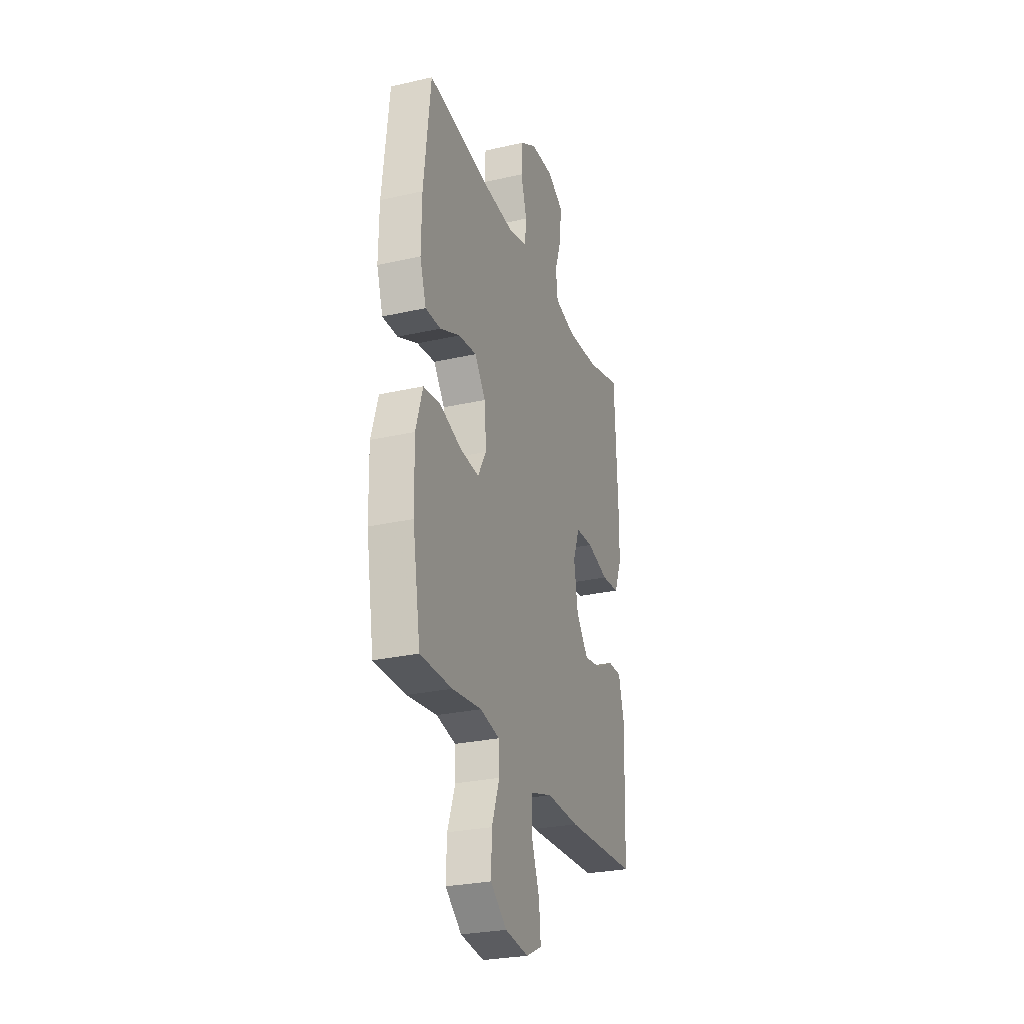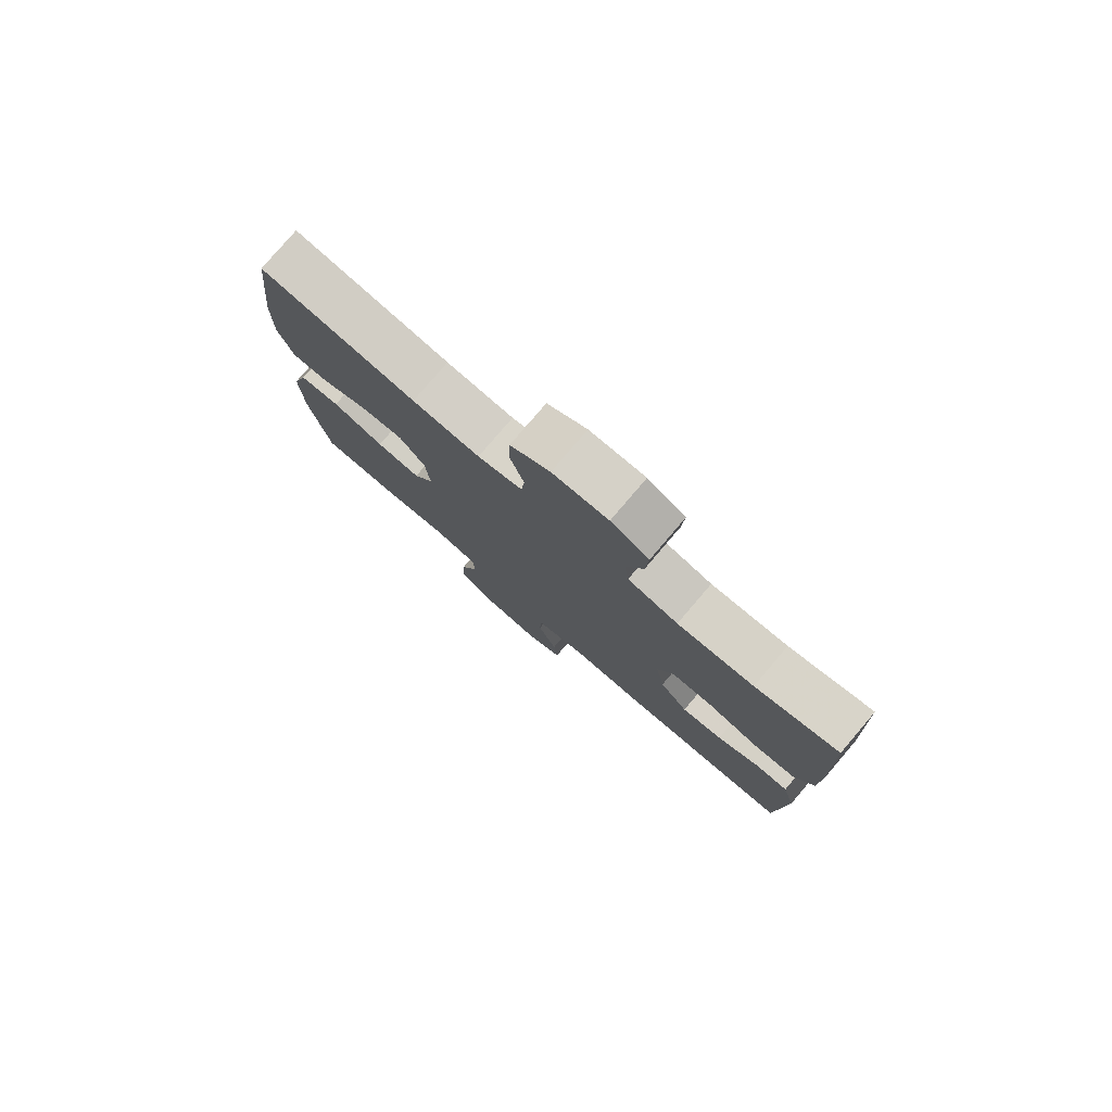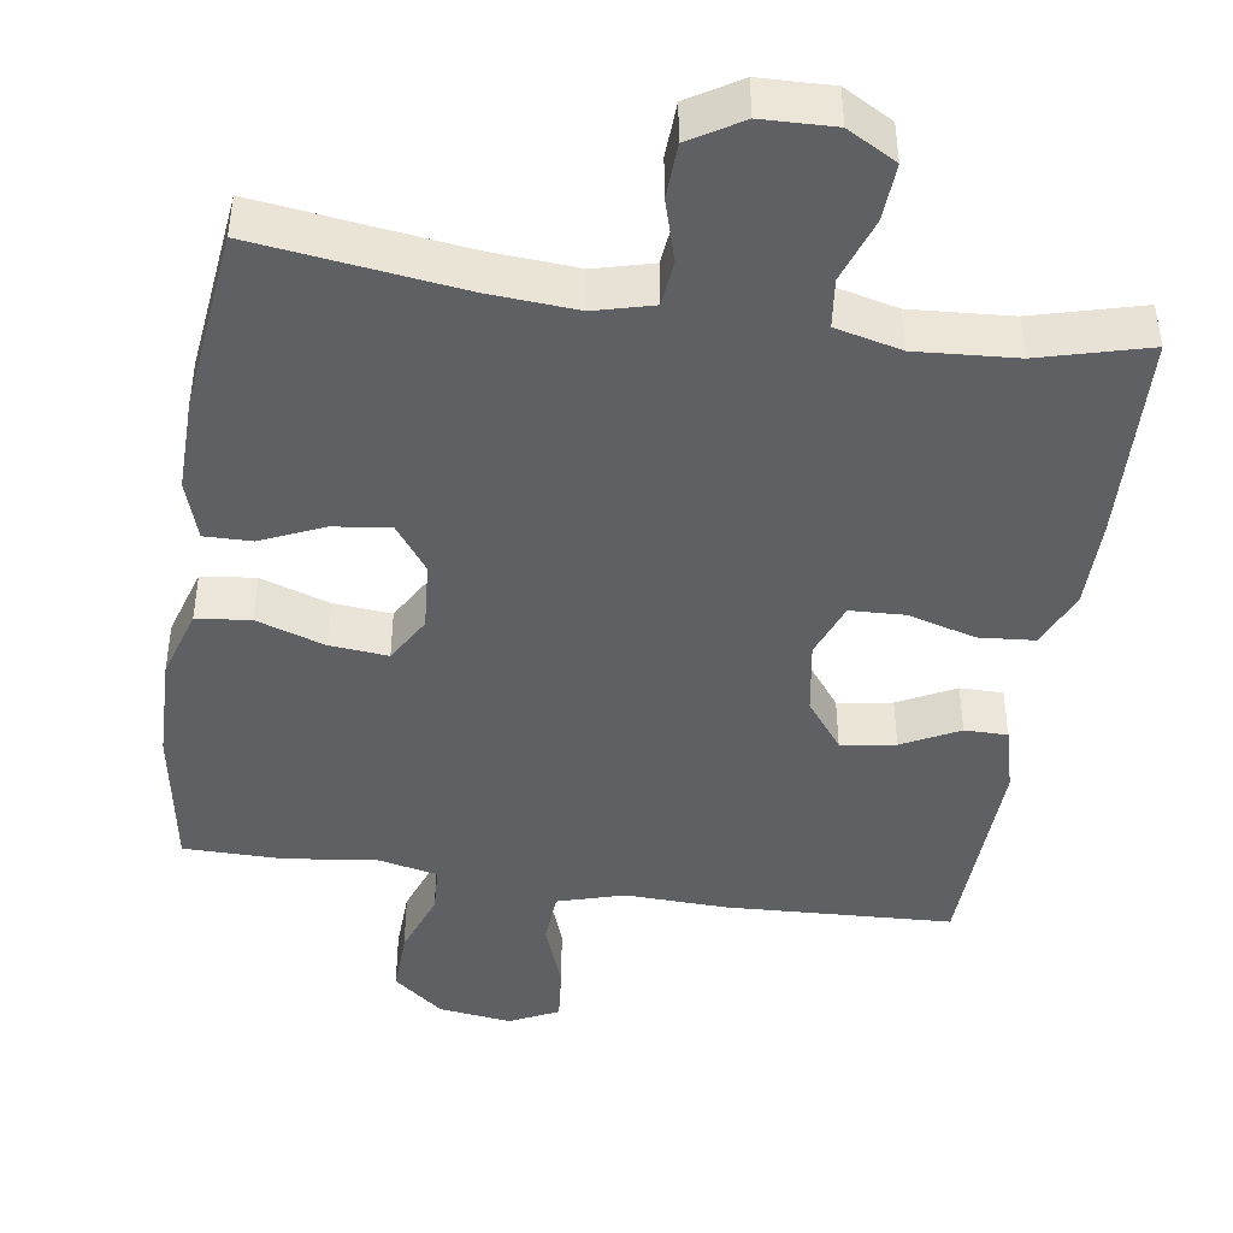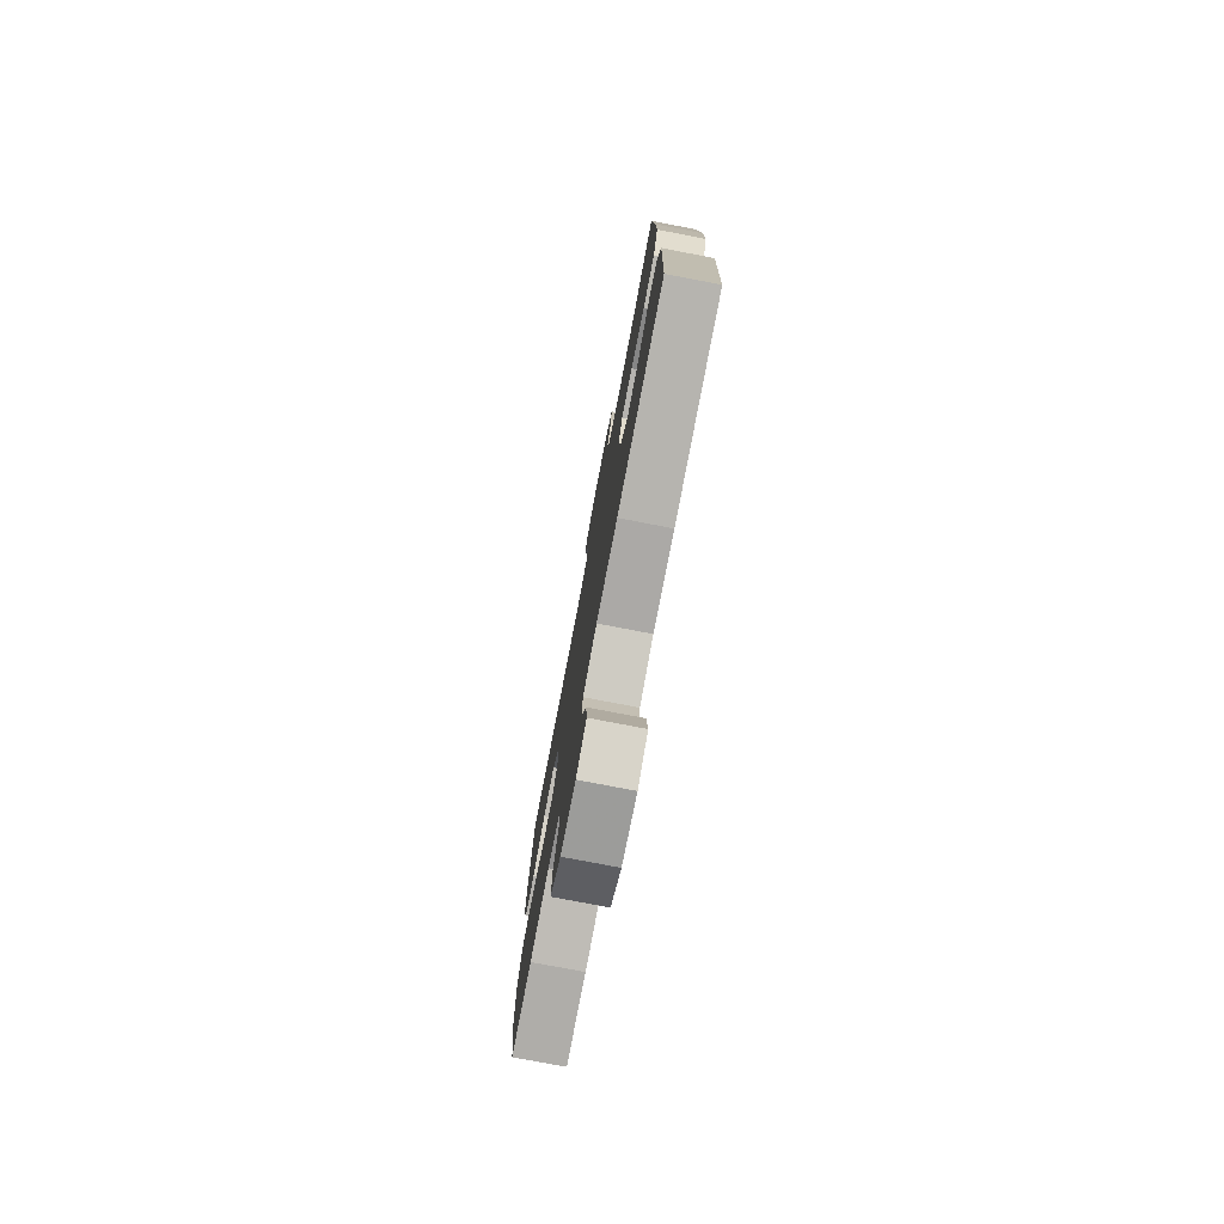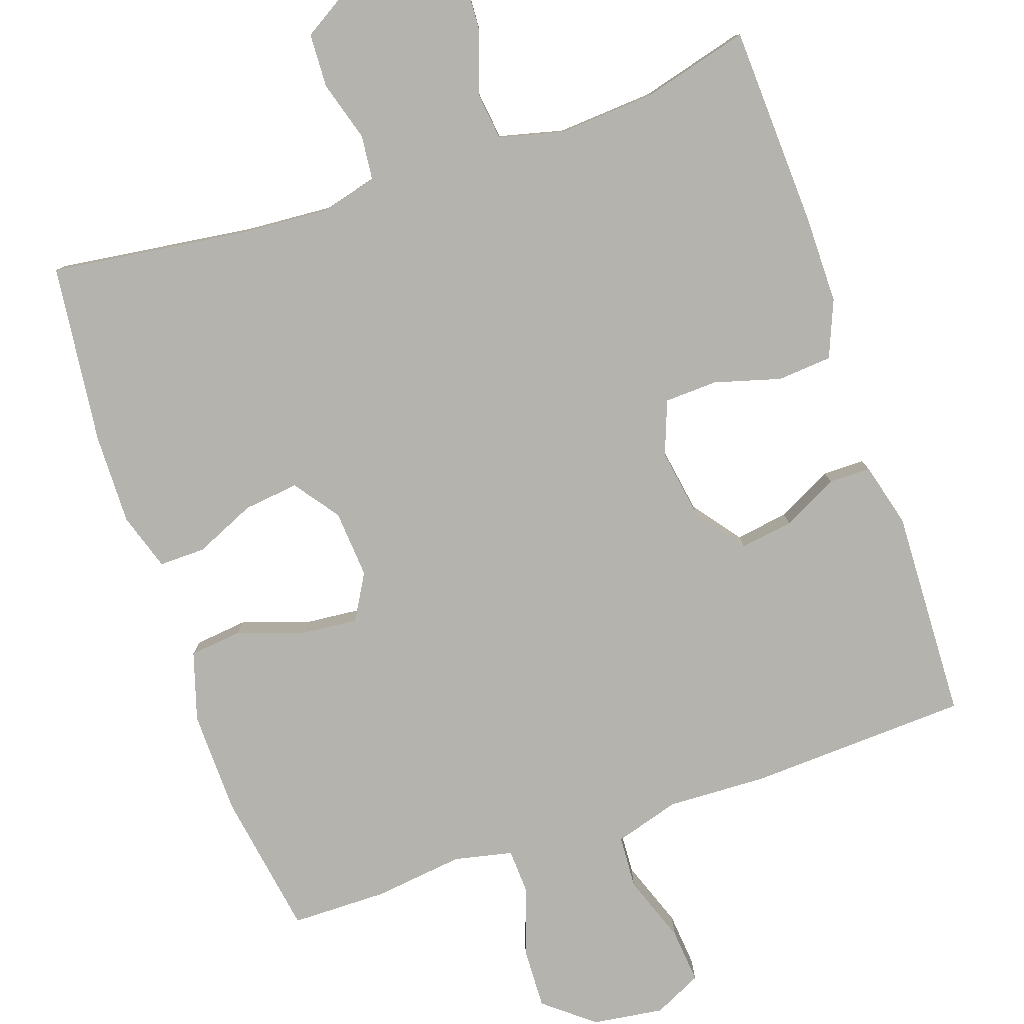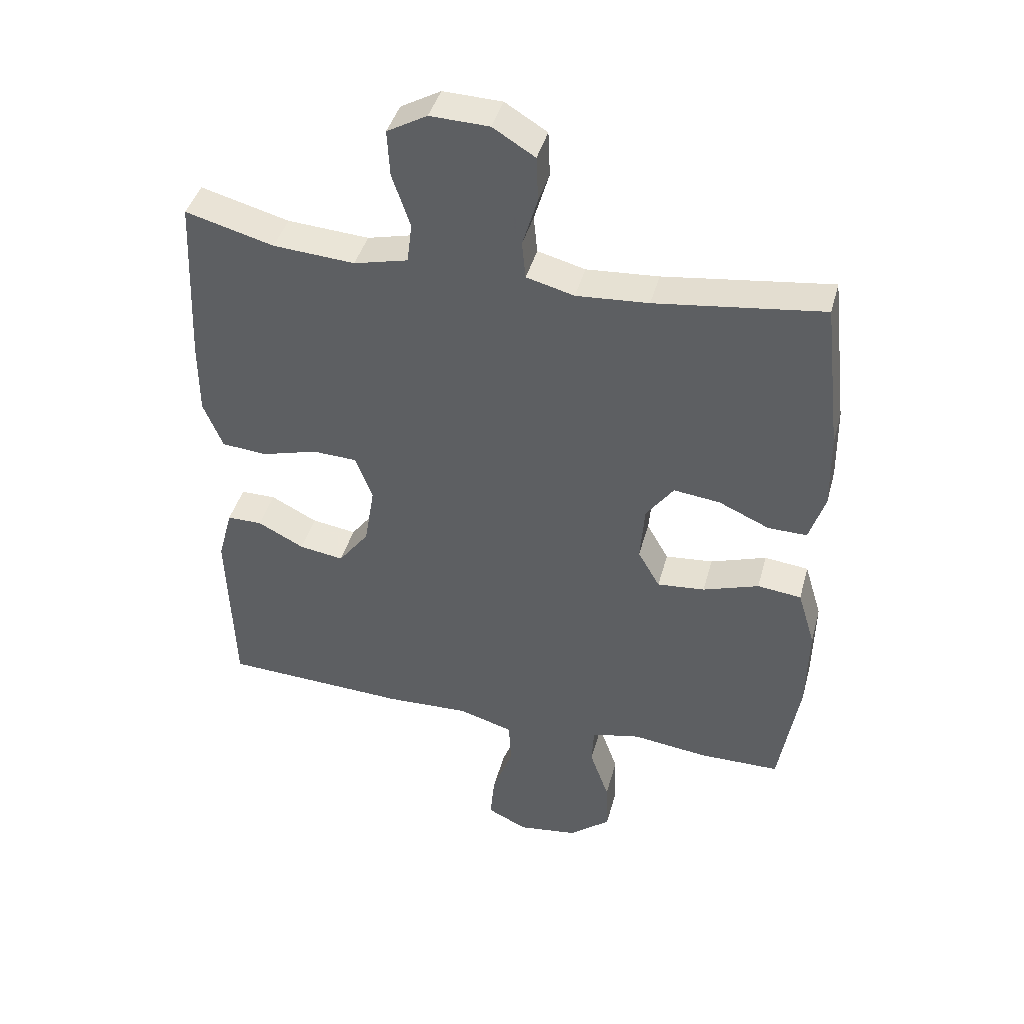
<metadata>
{"format":"obj","ext":"obj","renderer":"f3d","projection":"perspective","resolution":1024,"background":"white","views":[{"elev":-27.5,"azim":-70.8,"up":"+Z"},{"elev":79.3,"azim":40.5,"up":"+Z"},{"elev":-44.1,"azim":-8.6,"up":"+Y"},{"elev":-77.8,"azim":79.2,"up":"+Z"},{"elev":-80.0,"azim":18.8,"up":"+Y"},{"elev":42.0,"azim":-165.1,"up":"+Z"}]}
</metadata>
<code>
v -0.5 0.07 -0.5
v -0.532 0.07 -0.307
v -0.535 0.07 -0.168
v -0.507 0.07 -0.076
v -0.437 0.07 -0.068
v -0.348 0.07 -0.098
v -0.272 0.07 -0.105
v -0.237 0.07 -0.044
v -0.244 0.07 0.047
v -0.288 0.07 0.107
v -0.362 0.07 0.098
v -0.443 0.07 0.062
v -0.505 0.07 0.061
v -0.53 0.07 0.138
v -0.528 0.07 0.259
v -0.5 0.07 0.5
v -0.233 0.07 0.465
v -0.118 0.07 0.457
v -0.042 0.07 0.477
v -0.036 0.07 0.537
v -0.06 0.07 0.617
v -0.057 0.07 0.689
v 0.01 0.07 0.73
v 0.104 0.07 0.733
v 0.168 0.07 0.697
v 0.164 0.07 0.623
v 0.135 0.07 0.538
v 0.143 0.07 0.474
v 0.229 0.07 0.453
v 0.359 0.07 0.462
v 0.5 0.07 0.5
v 0.512 0.07 0.229
v 0.512 0.07 0.112
v 0.481 0.07 0.036
v 0.408 0.07 0.03
v 0.319 0.07 0.055
v 0.248 0.07 0.052
v 0.221 0.07 -0.02
v 0.237 0.07 -0.117
v 0.286 0.07 -0.181
v 0.357 0.07 -0.17
v 0.431 0.07 -0.132
v 0.487 0.07 -0.132
v 0.51 0.07 -0.218
v 0.5 0.07 -0.5
v 0.205 0.07 -0.514
v 0.072 0.07 -0.509
v -0.015 0.07 -0.535
v -0.019 0.07 -0.606
v 0.014 0.07 -0.696
v 0.021 0.07 -0.77
v -0.043 0.07 -0.801
v -0.138 0.07 -0.788
v -0.204 0.07 -0.735
v -0.201 0.07 -0.652
v -0.17 0.07 -0.565
v -0.173 0.07 -0.503
v -0.251 0.07 -0.486
v -0.371 0.07 -0.501
v -0.5 0 -0.5
v -0.532 0 -0.307
v -0.535 0 -0.168
v -0.507 0 -0.076
v -0.437 0 -0.068
v -0.348 0 -0.098
v -0.272 0 -0.105
v -0.237 0 -0.044
v -0.244 0 0.047
v -0.288 0 0.107
v -0.362 0 0.098
v -0.443 0 0.062
v -0.505 0 0.061
v -0.53 0 0.138
v -0.528 0 0.259
v -0.5 0 0.5
v -0.233 0 0.465
v -0.118 0 0.457
v -0.042 0 0.477
v -0.036 0 0.537
v -0.06 0 0.617
v -0.057 0 0.689
v 0.01 0 0.73
v 0.104 0 0.733
v 0.168 0 0.697
v 0.164 0 0.623
v 0.135 0 0.538
v 0.143 0 0.474
v 0.229 0 0.453
v 0.359 0 0.462
v 0.5 0 0.5
v 0.512 0 0.229
v 0.512 0 0.112
v 0.481 0 0.036
v 0.408 0 0.03
v 0.319 0 0.055
v 0.248 0 0.052
v 0.221 0 -0.02
v 0.237 0 -0.117
v 0.286 0 -0.181
v 0.357 0 -0.17
v 0.431 0 -0.132
v 0.487 0 -0.132
v 0.51 0 -0.218
v 0.5 0 -0.5
v 0.205 0 -0.514
v 0.072 0 -0.509
v -0.015 0 -0.535
v -0.019 0 -0.606
v 0.014 0 -0.696
v 0.021 0 -0.77
v -0.043 0 -0.801
v -0.138 0 -0.788
v -0.204 0 -0.735
v -0.201 0 -0.652
v -0.17 0 -0.565
v -0.173 0 -0.503
v -0.251 0 -0.486
v -0.371 0 -0.501
f 58 59 1 2
f 57 58 2 3
f 53 54 55 56
f 53 56 57
f 52 53 57
f 49 50 51 52
f 48 49 52 57
f 47 48 57 3
f 41 42 43 44
f 40 41 44 45
f 39 40 45 46
f 33 34 35 36
f 33 36 37
f 30 31 32 33
f 29 30 33 37
f 28 29 37 38
f 24 25 26 27
f 24 27 28
f 23 24 28
f 20 21 22 23
f 19 20 23 28
f 18 19 28 38
f 14 15 16 17
f 11 12 13 14
f 10 11 14 17
f 9 10 17 18
f 3 4 5 6
f 3 6 7
f 47 3 7
f 46 47 7 8
f 18 38 39 46
f 8 9 18 46
f 61 60 118 117
f 62 61 117 116
f 115 114 113 112
f 116 115 112
f 116 112 111
f 111 110 109 108
f 116 111 108 107
f 62 116 107 106
f 103 102 101 100
f 104 103 100 99
f 105 104 99 98
f 95 94 93 92
f 96 95 92
f 92 91 90 89
f 96 92 89 88
f 97 96 88 87
f 86 85 84 83
f 87 86 83
f 87 83 82
f 82 81 80 79
f 87 82 79 78
f 97 87 78 77
f 76 75 74 73
f 73 72 71 70
f 76 73 70 69
f 77 76 69 68
f 65 64 63 62
f 66 65 62
f 66 62 106
f 67 66 106 105
f 105 98 97 77
f 105 77 68 67
f 1 60 61 2
f 2 61 62 3
f 3 62 63 4
f 4 63 64 5
f 5 64 65 6
f 6 65 66 7
f 7 66 67 8
f 8 67 68 9
f 9 68 69 10
f 10 69 70 11
f 11 70 71 12
f 12 71 72 13
f 13 72 73 14
f 14 73 74 15
f 15 74 75 16
f 16 75 76 17
f 17 76 77 18
f 18 77 78 19
f 19 78 79 20
f 20 79 80 21
f 21 80 81 22
f 22 81 82 23
f 23 82 83 24
f 24 83 84 25
f 25 84 85 26
f 26 85 86 27
f 27 86 87 28
f 28 87 88 29
f 29 88 89 30
f 30 89 90 31
f 31 90 91 32
f 32 91 92 33
f 33 92 93 34
f 34 93 94 35
f 35 94 95 36
f 36 95 96 37
f 37 96 97 38
f 38 97 98 39
f 39 98 99 40
f 40 99 100 41
f 41 100 101 42
f 42 101 102 43
f 43 102 103 44
f 44 103 104 45
f 45 104 105 46
f 46 105 106 47
f 47 106 107 48
f 48 107 108 49
f 49 108 109 50
f 50 109 110 51
f 51 110 111 52
f 52 111 112 53
f 53 112 113 54
f 54 113 114 55
f 55 114 115 56
f 56 115 116 57
f 57 116 117 58
f 58 117 118 59
f 59 118 60 1

</code>
